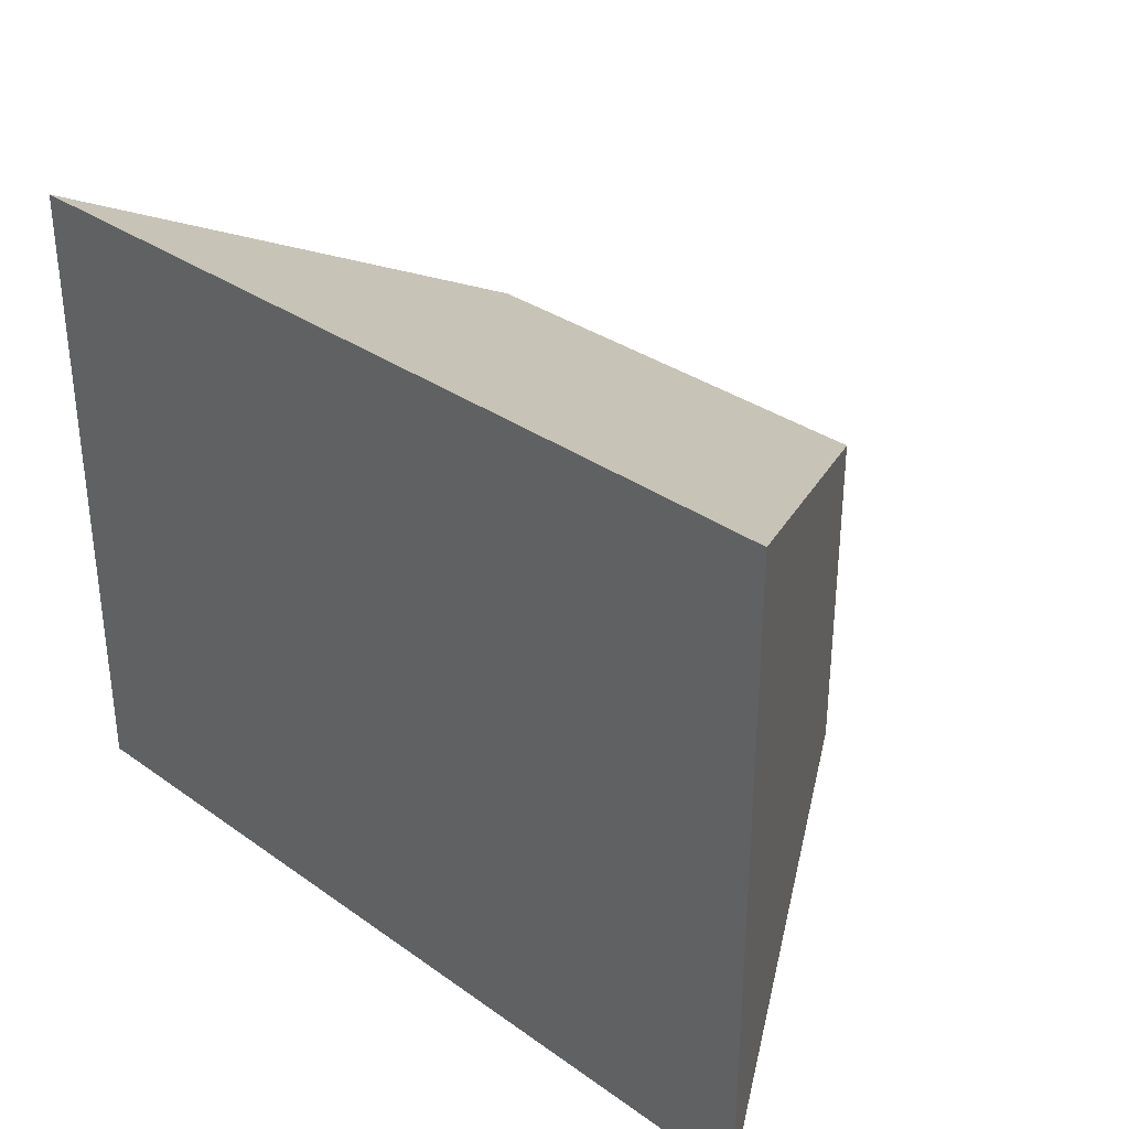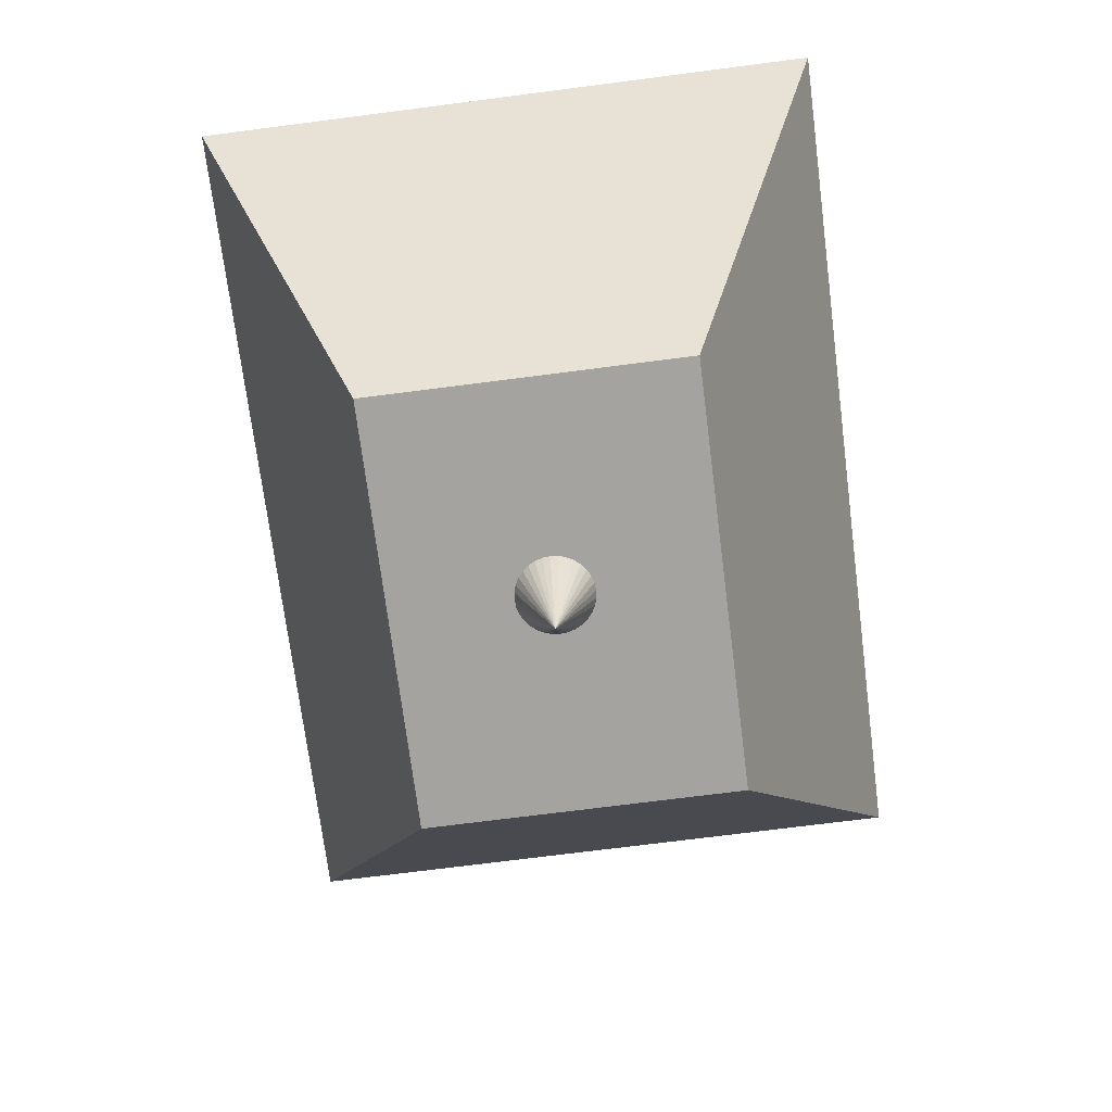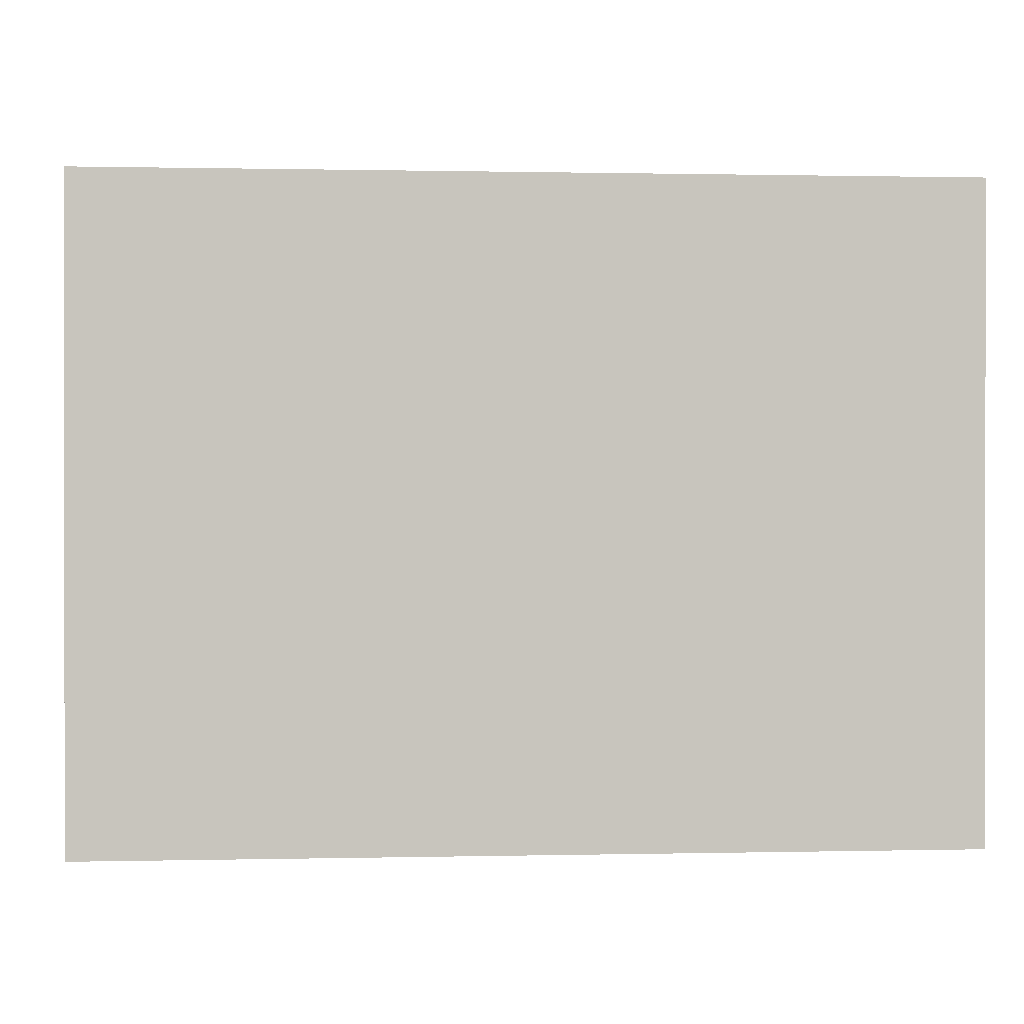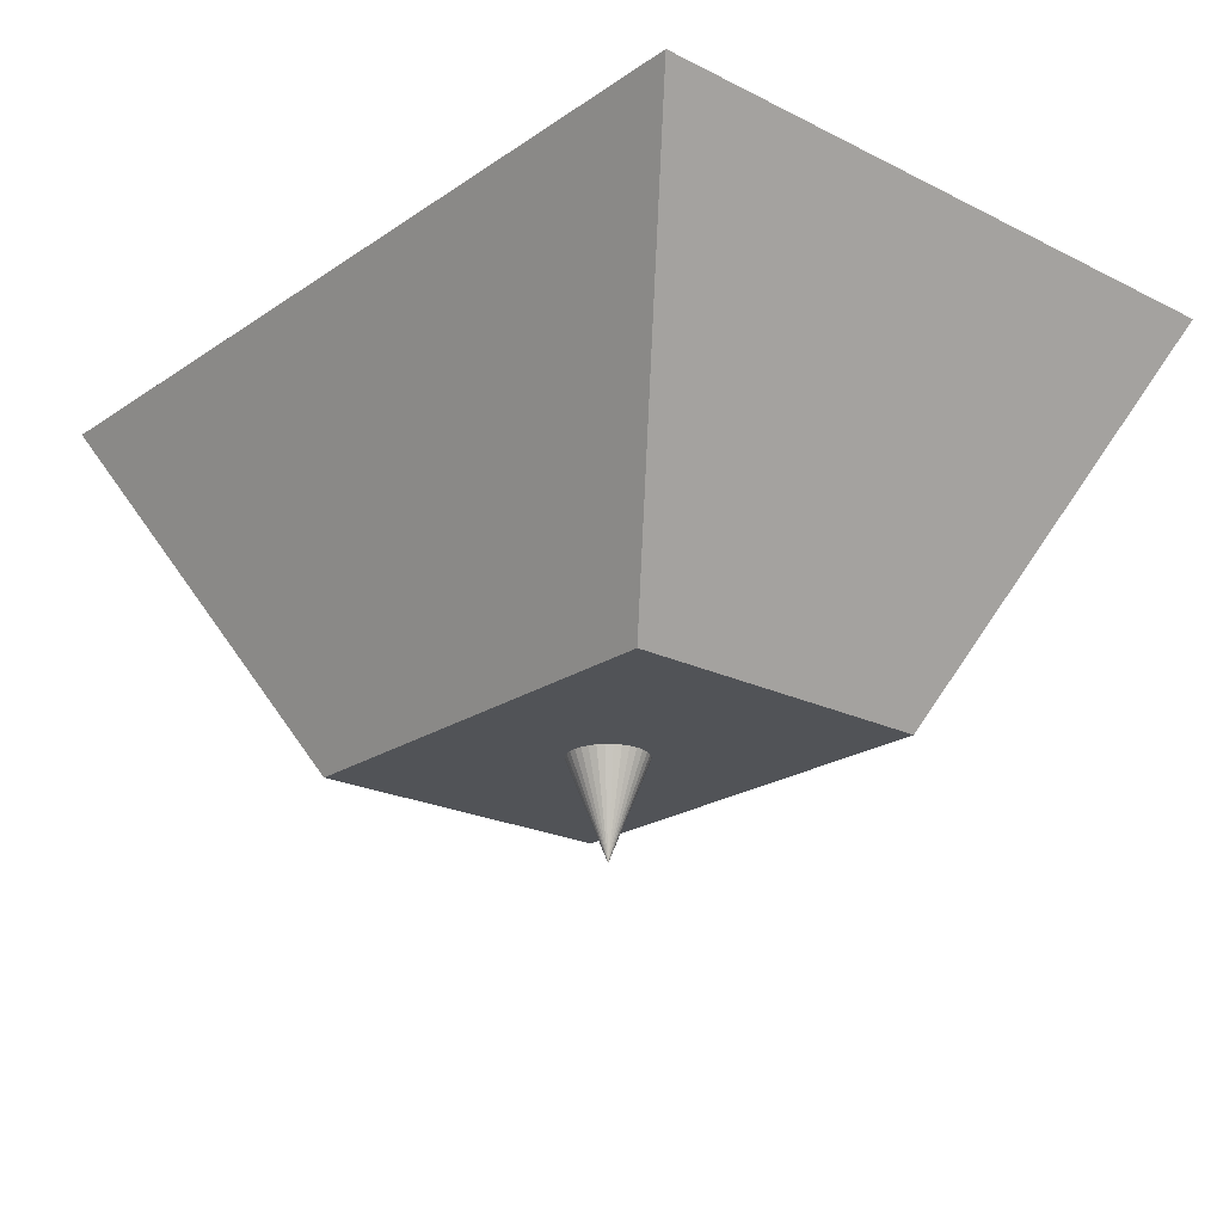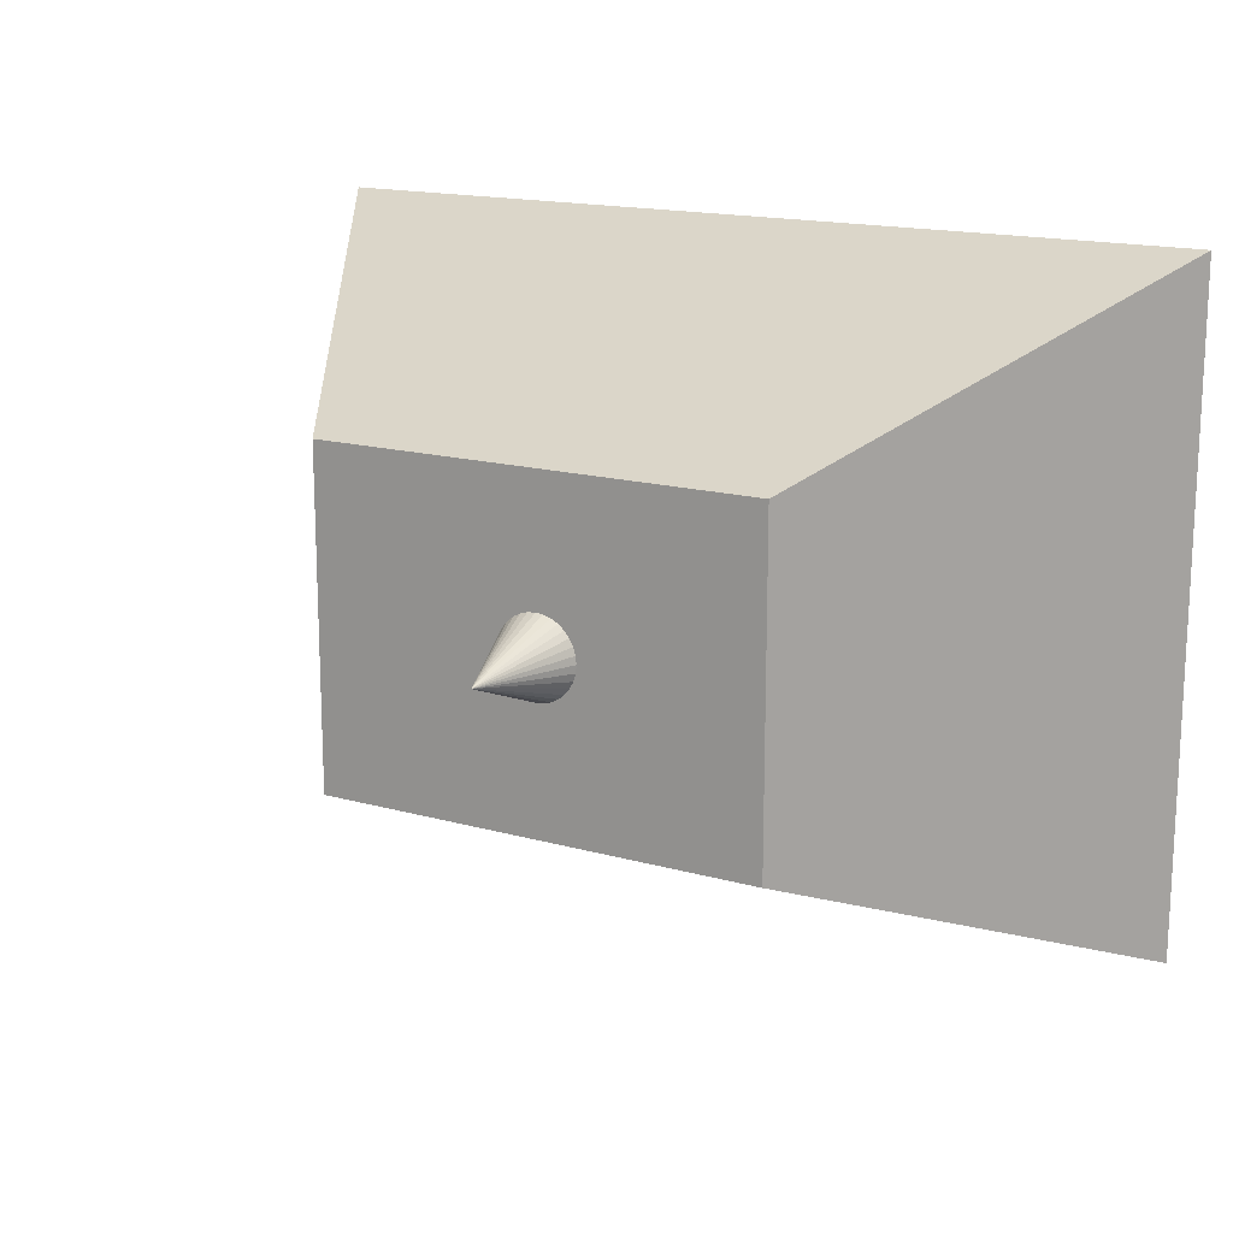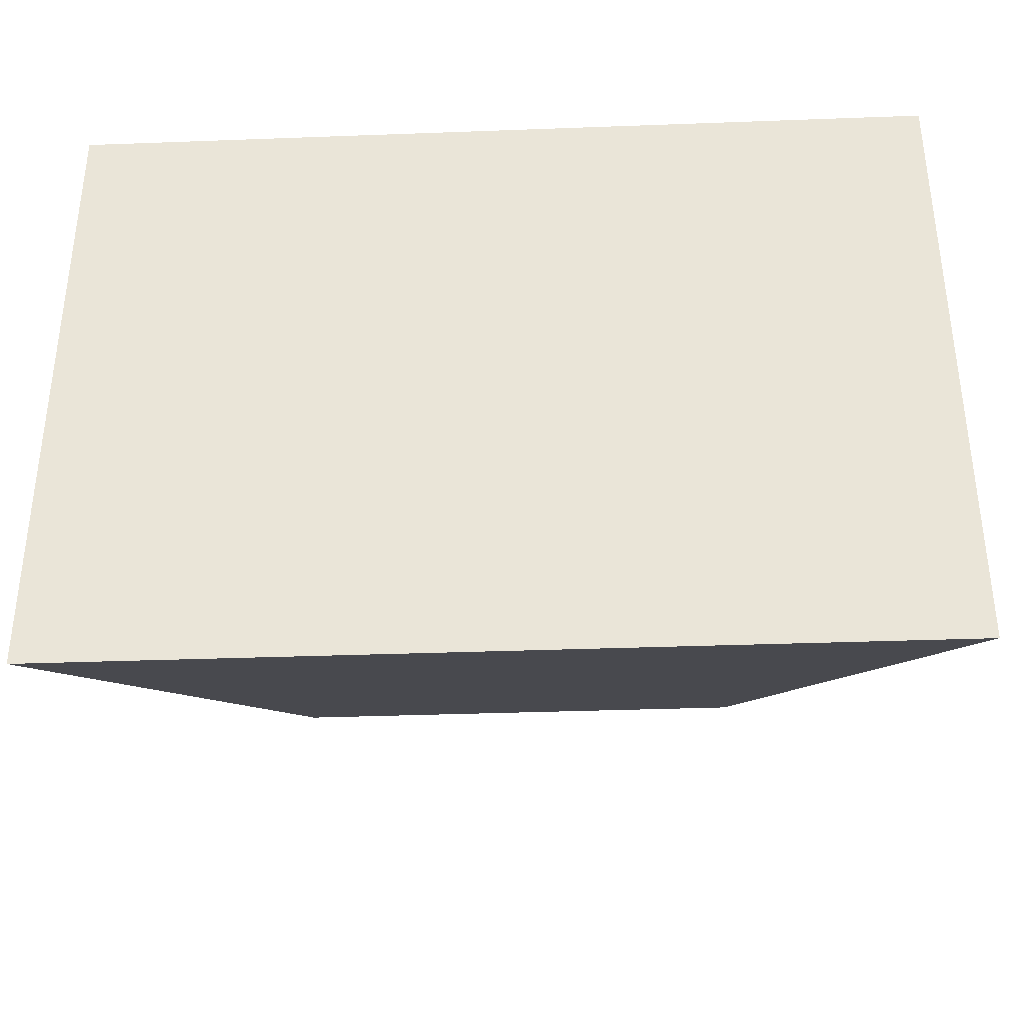
<metadata>
{"format":"obj","ext":"obj","renderer":"f3d","projection":"perspective","resolution":1024,"background":"white","views":[{"elev":32.9,"azim":-135.6,"up":"+Z"},{"elev":-72.8,"azim":97.3,"up":"+Y"},{"elev":0.5,"azim":175.3,"up":"+Z"},{"elev":-22.0,"azim":-130.8,"up":"+Y"},{"elev":16.1,"azim":30.2,"up":"+Z"},{"elev":-35.8,"azim":-177.2,"up":"+Z"}]}
</metadata>
<code>
v -0.01535 0.5383 0.1949
v 0.02367 0.5383 0.191
v 0.06119 0.5383 0.1797
v 0.09577 0.5383 0.1612
v 0.1261 0.5383 0.1363
v 0.1509 0.5383 0.106
v 0.1694 0.5383 0.07142
v 0.1808 0.5383 0.0339
v 0.1847 0.5383 -0.005113
v -0.01535 0.03832 -0.005113
v 0.1808 0.5383 -0.04413
v 0.1694 0.5383 -0.08165
v 0.1509 0.5383 -0.1162
v 0.1261 0.5383 -0.1465
v 0.09577 0.5383 -0.1714
v 0.06119 0.5383 -0.1899
v 0.02367 0.5383 -0.2013
v -0.01535 0.5383 -0.2051
v -0.05436 0.5383 -0.2013
v -0.09188 0.5383 -0.1899
v -0.1265 0.5383 -0.1714
v -0.1568 0.5383 -0.1465
v -0.1816 0.5383 -0.1162
v -0.2001 0.5383 -0.08165
v -0.2115 0.5383 -0.04413
v -0.2153 0.5383 -0.005113
v -0.2115 0.5383 0.0339
v -0.2001 0.5383 0.07142
v -0.1816 0.5383 0.106
v -0.1568 0.5383 0.1363
v -0.1265 0.5383 0.1612
v -0.09188 0.5383 0.1797
v -0.05436 0.5383 0.191
v 0.5476 0.2966 -0.4301
v 0.5476 0.2966 0.4199
v -0.6024 0.2966 0.4199
v -0.6024 0.2966 -0.4301
v 1.123 1.297 -0.8551
v 1.123 1.297 0.8449
v -1.177 1.297 0.8449
v -1.177 1.297 -0.8551
f 1 10 2
f 2 10 3
f 3 10 4
f 4 10 5
f 5 10 6
f 6 10 7
f 7 10 8
f 8 10 9
f 9 10 11
f 11 10 12
f 12 10 13
f 13 10 14
f 14 10 15
f 15 10 16
f 16 10 17
f 17 10 18
f 18 10 19
f 19 10 20
f 20 10 21
f 21 10 22
f 22 10 23
f 23 10 24
f 24 10 25
f 25 10 26
f 26 10 27
f 27 10 28
f 28 10 29
f 29 10 30
f 30 10 31
f 31 10 32
f 32 10 33
f 33 10 1
f 1 2 3 4 5 6 7 8 9 11 12 13 14 15 16 17 18 19 20 21 22 23 24 25 26 27 28 29 30 31 32 33
f 34 35 36 37
f 38 41 40 39
f 34 38 39 35
f 35 39 40 36
f 36 40 41 37
f 38 34 37 41

</code>
